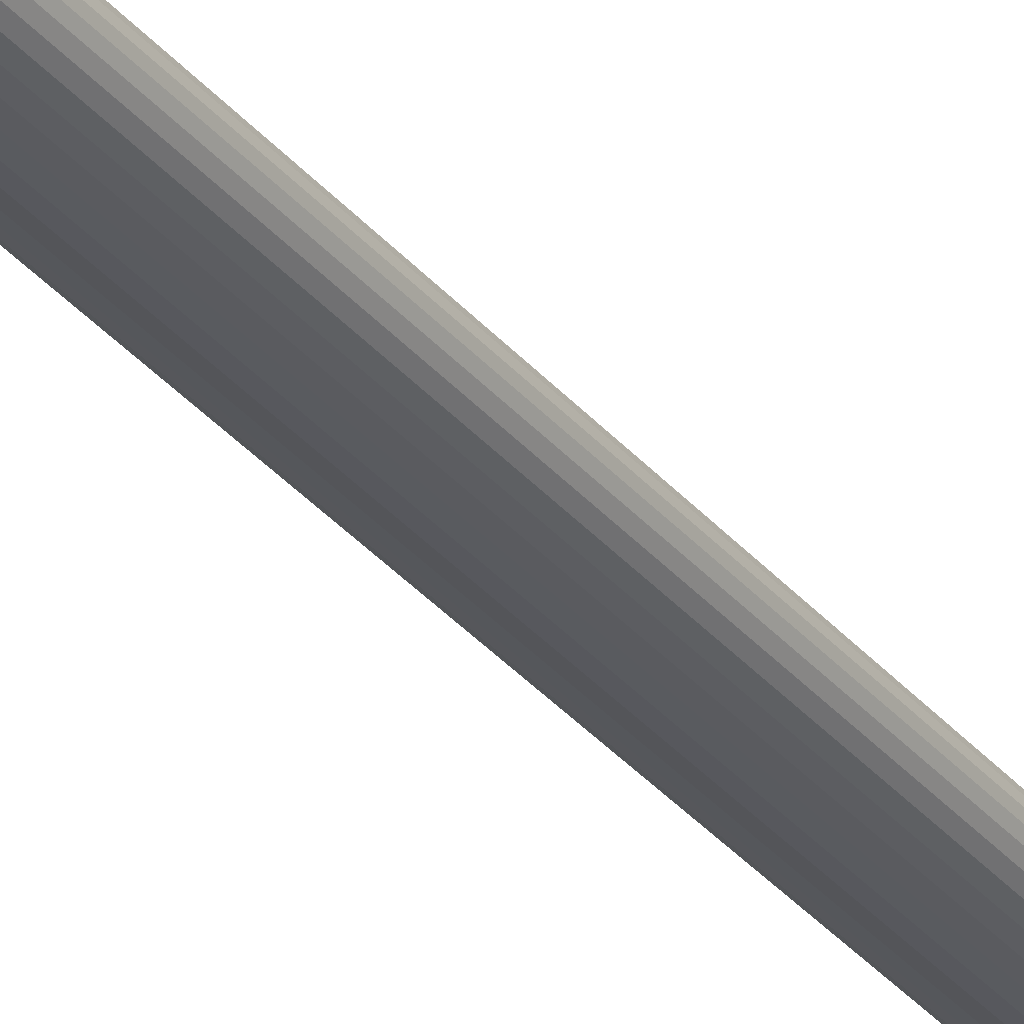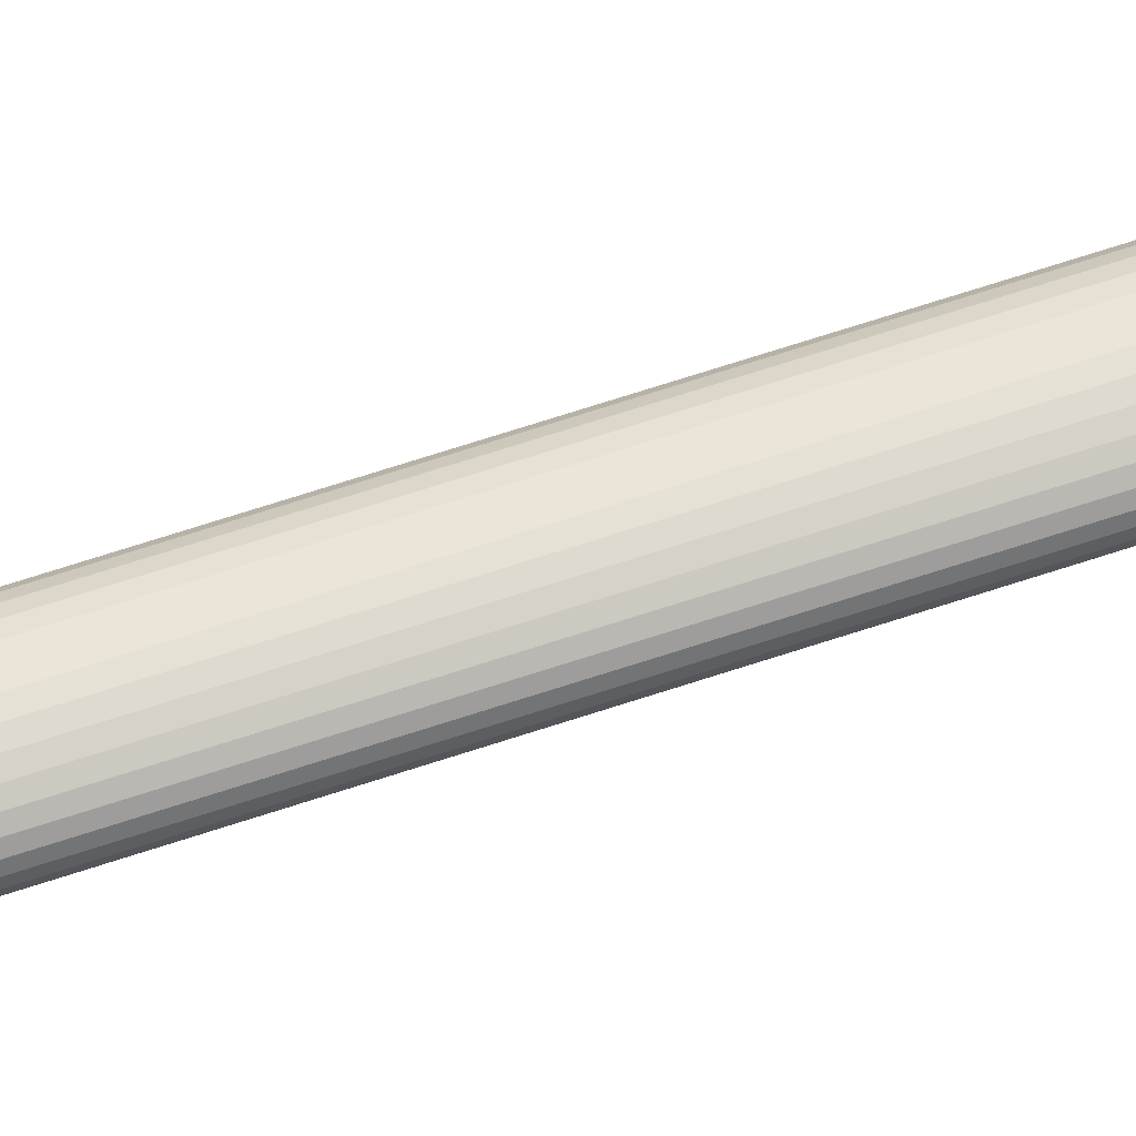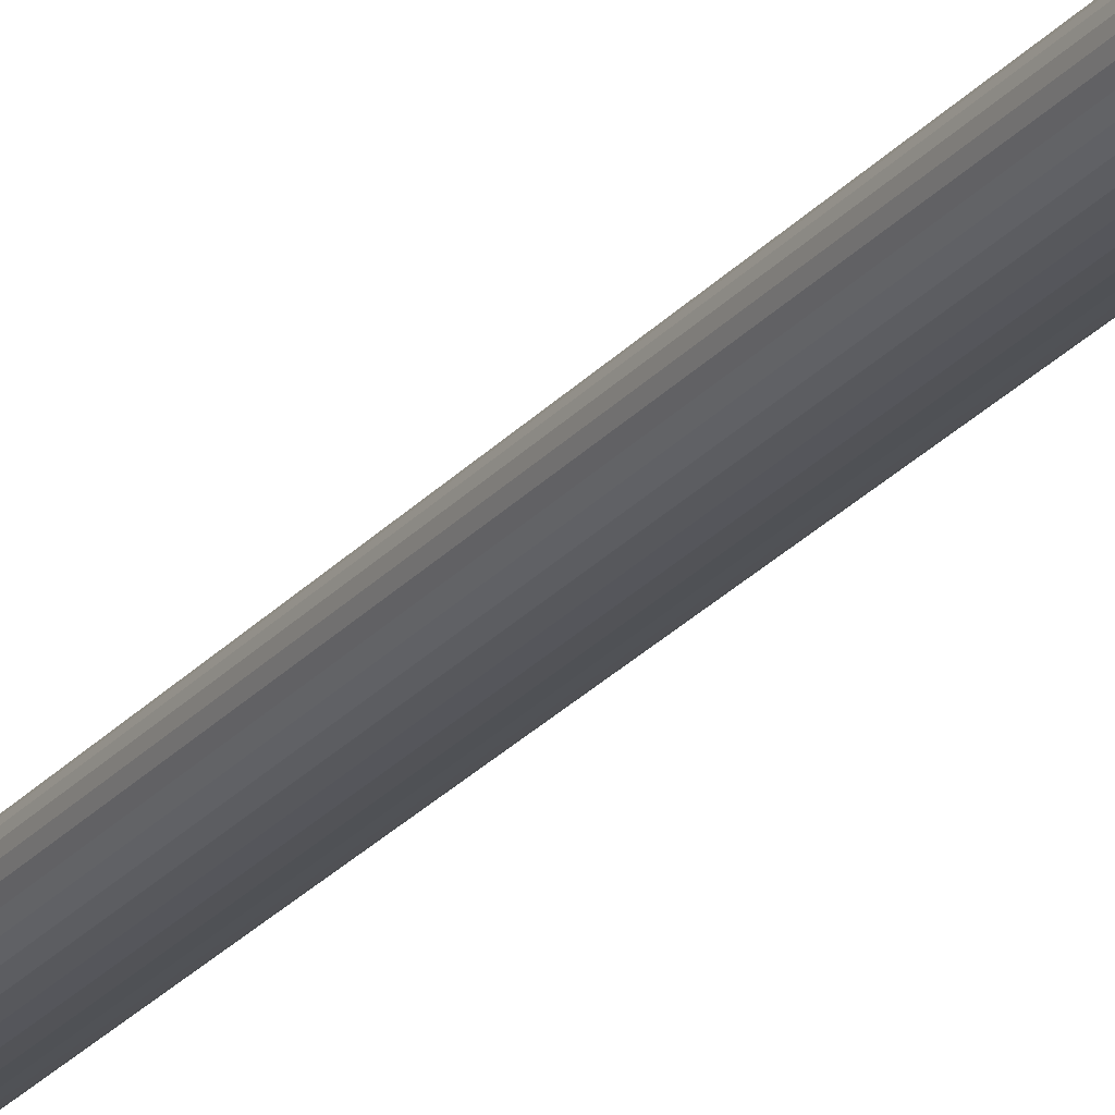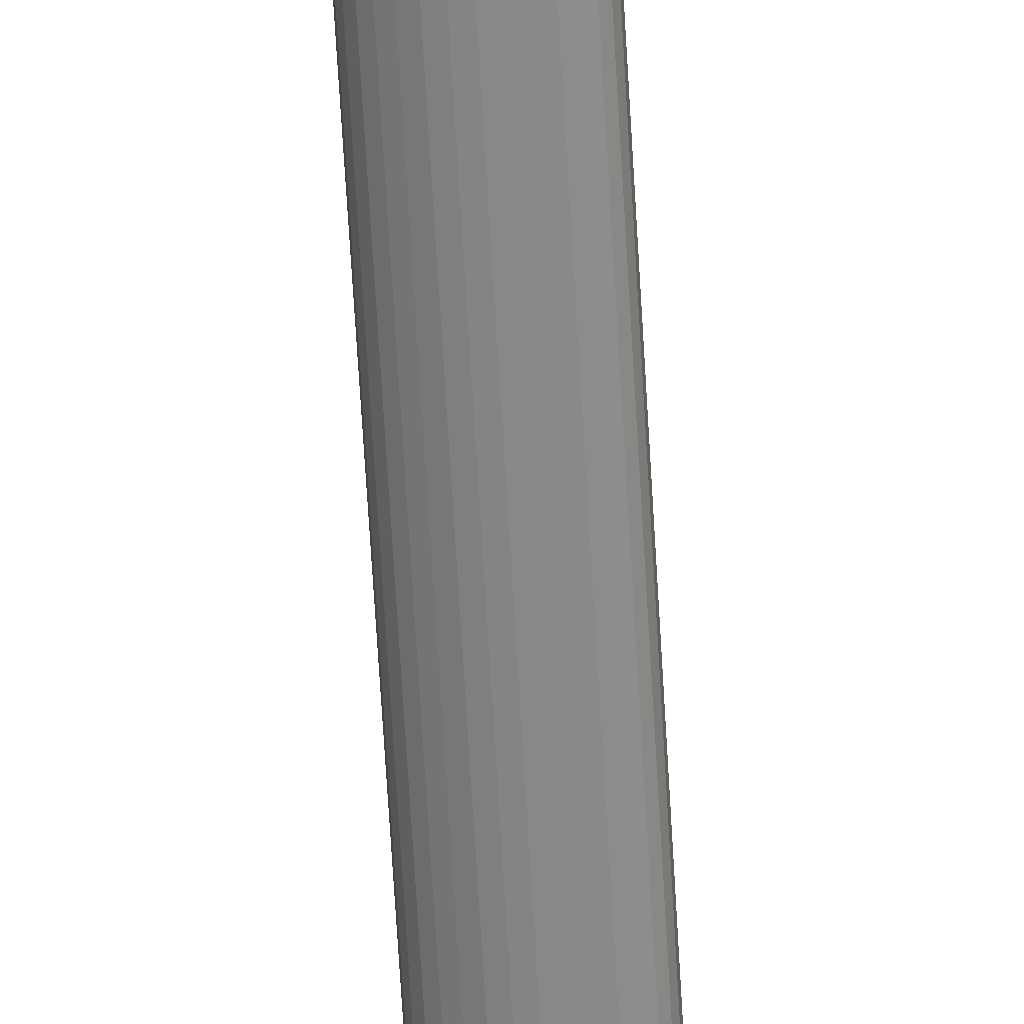
<metadata>
{"format":"obj","ext":"obj","renderer":"f3d","projection":"perspective","resolution":1024,"background":"white","views":[{"elev":-30.7,"azim":31.2,"up":"+Z"},{"elev":61.2,"azim":-109.3,"up":"+Z"},{"elev":-24.5,"azim":-29.7,"up":"+Z"},{"elev":-62.2,"azim":-176.8,"up":"+Z"}]}
</metadata>
<code>
o Cylinder
v 0 -1 -0.4688
v 0 31.36 -0.4688
v 0.1453 -1 -0.4597
v 0.1453 31.36 -0.4597
v 0.2851 -1 -0.4331
v 0.2851 31.36 -0.4331
v 0.4138 -1 -0.3898
v 0.4138 31.36 -0.3898
v 0.5267 -1 -0.3315
v 0.5267 31.36 -0.3315
v 0.6193 -1 -0.2604
v 0.6193 31.36 -0.2604
v 0.6882 -1 -0.1794
v 0.6882 31.36 -0.1794
v 0.7306 -1 -0.09145
v 0.7306 31.36 -0.09145
v 0.7449 -1 -0
v 0.7449 31.36 -0
v 0.7306 -1 0.09145
v 0.7306 31.36 0.09145
v 0.6882 -1 0.1794
v 0.6882 31.36 0.1794
v 0.6193 -1 0.2604
v 0.6193 31.36 0.2604
v 0.5267 -1 0.3315
v 0.5267 31.36 0.3315
v 0.4138 -1 0.3898
v 0.4138 31.36 0.3898
v 0.2851 -1 0.4331
v 0.2851 31.36 0.4331
v 0.1453 -1 0.4597
v 0.1453 31.36 0.4597
v -0 -1 0.4688
v -0 31.36 0.4688
v -0.1453 -1 0.4597
v -0.1453 31.36 0.4597
v -0.2851 -1 0.4331
v -0.2851 31.36 0.4331
v -0.4138 -1 0.3898
v -0.4138 31.36 0.3898
v -0.5267 -1 0.3315
v -0.5267 31.36 0.3315
v -0.6193 -1 0.2604
v -0.6193 31.36 0.2604
v -0.6882 -1 0.1794
v -0.6882 31.36 0.1794
v -0.7306 -1 0.09145
v -0.7306 31.36 0.09145
v -0.7449 -1 -0
v -0.7449 31.36 -0
v -0.7306 -1 -0.09145
v -0.7306 31.36 -0.09145
v -0.6882 -1 -0.1794
v -0.6882 31.36 -0.1794
v -0.6193 -1 -0.2604
v -0.6193 31.36 -0.2604
v -0.5267 -1 -0.3315
v -0.5267 31.36 -0.3315
v -0.4138 -1 -0.3898
v -0.4138 31.36 -0.3898
v -0.2851 -1 -0.4331
v -0.2851 31.36 -0.4331
v -0.1453 -1 -0.4597
v -0.1453 31.36 -0.4597
f 1 2 4 3
f 3 4 6 5
f 5 6 8 7
f 7 8 10 9
f 9 10 12 11
f 11 12 14 13
f 13 14 16 15
f 15 16 18 17
f 17 18 20 19
f 19 20 22 21
f 21 22 24 23
f 23 24 26 25
f 25 26 28 27
f 27 28 30 29
f 29 30 32 31
f 31 32 34 33
f 33 34 36 35
f 35 36 38 37
f 37 38 40 39
f 39 40 42 41
f 41 42 44 43
f 43 44 46 45
f 45 46 48 47
f 47 48 50 49
f 49 50 52 51
f 51 52 54 53
f 53 54 56 55
f 55 56 58 57
f 57 58 60 59
f 59 60 62 61
f 4 2 64 62 60 58 56 54 52 50 48 46 44 42 40 38 36 34 32 30 28 26 24 22 20 18 16 14 12 10 8 6
f 61 62 64 63
f 63 64 2 1
f 1 3 5 7 9 11 13 15 17 19 21 23 25 27 29 31 33 35 37 39 41 43 45 47 49 51 53 55 57 59 61 63
o Cube_Cube.001
v -1.411 31.39 -0.004712
v -1.85 33.67 0.2429
v -1.411 31.39 -0.01827
v -1.85 33.67 -0.07345
v 1.407 31.38 -0.004712
v 1.837 33.67 0.2215
v 1.407 31.38 -0.01827
v 1.837 33.67 -0.2628
v -0.006312 31.33 -0.01827
v -0.006312 33.67 -0.3325
v -0.006312 31.33 -0.004712
v -0.006312 33.67 0.3255
v -1.167 35.28 -0.006126
v -1.167 35.28 -0.01618
v -0.006312 35.71 -0.06954
v 0.7626 34.87 -0.003725
v 1.183 35.29 -0.01271
v -0.006312 35.71 0.1225
v -0.01156 36.62 -0.006126
v -0.01156 36.62 -0.01618
v -0.006312 36.62 0.03586
v 0 35.72 -0.00652
v -0.006312 35.71 0.117
v 1.183 35.29 0.05203
v 1.183 35.29 -0.006126
v 0 35.14 -0.01328
v -0.006312 36.62 0.04884
v -0.02134 36.62 -0.01618
v -0.02134 36.62 -0.006126
v 0 35.72 -0.01328
v 0 35.72 -0.00652
v 0 35.14 -0.00652
v 0 35.72 -0.00652
v 0 35.14 -0.00652
v -0.006312 31.33 -0.01827
v -1.411 31.39 -0.01827
v -0.006312 33.67 -0.2476
v -1.85 33.67 -0.2476
v 1.407 31.38 -0.01827
v 1.183 35.29 0.05203
v -0.006312 35.71 0.06083
f 65 66 68 67
f 73 74 72 71
f 71 72 70 69
f 75 76 66 65
f 73 71 69 75
f 70 72 80 81
f 72 74 79 80
f 67 73 75 65
f 69 70 76 75
f 67 68 74 73
f 77 82 85 83
f 82 81 89 90
f 76 70 81 82
f 74 68 78 79
f 68 66 77 78
f 66 76 82 77
f 86 84 83 85
f 82 79 86 85
f 79 78 84 86
f 78 77 83 84
f 90 89 93 94
f 80 79 87 88
f 79 82 90 87
f 81 80 88 89
f 92 91 94 93
f 88 87 91 92
f 87 90 94 91
f 89 88 92 93
l 96 95
l 98 97
l 103 99
l 102 101
l 99 100
l 105 104

</code>
